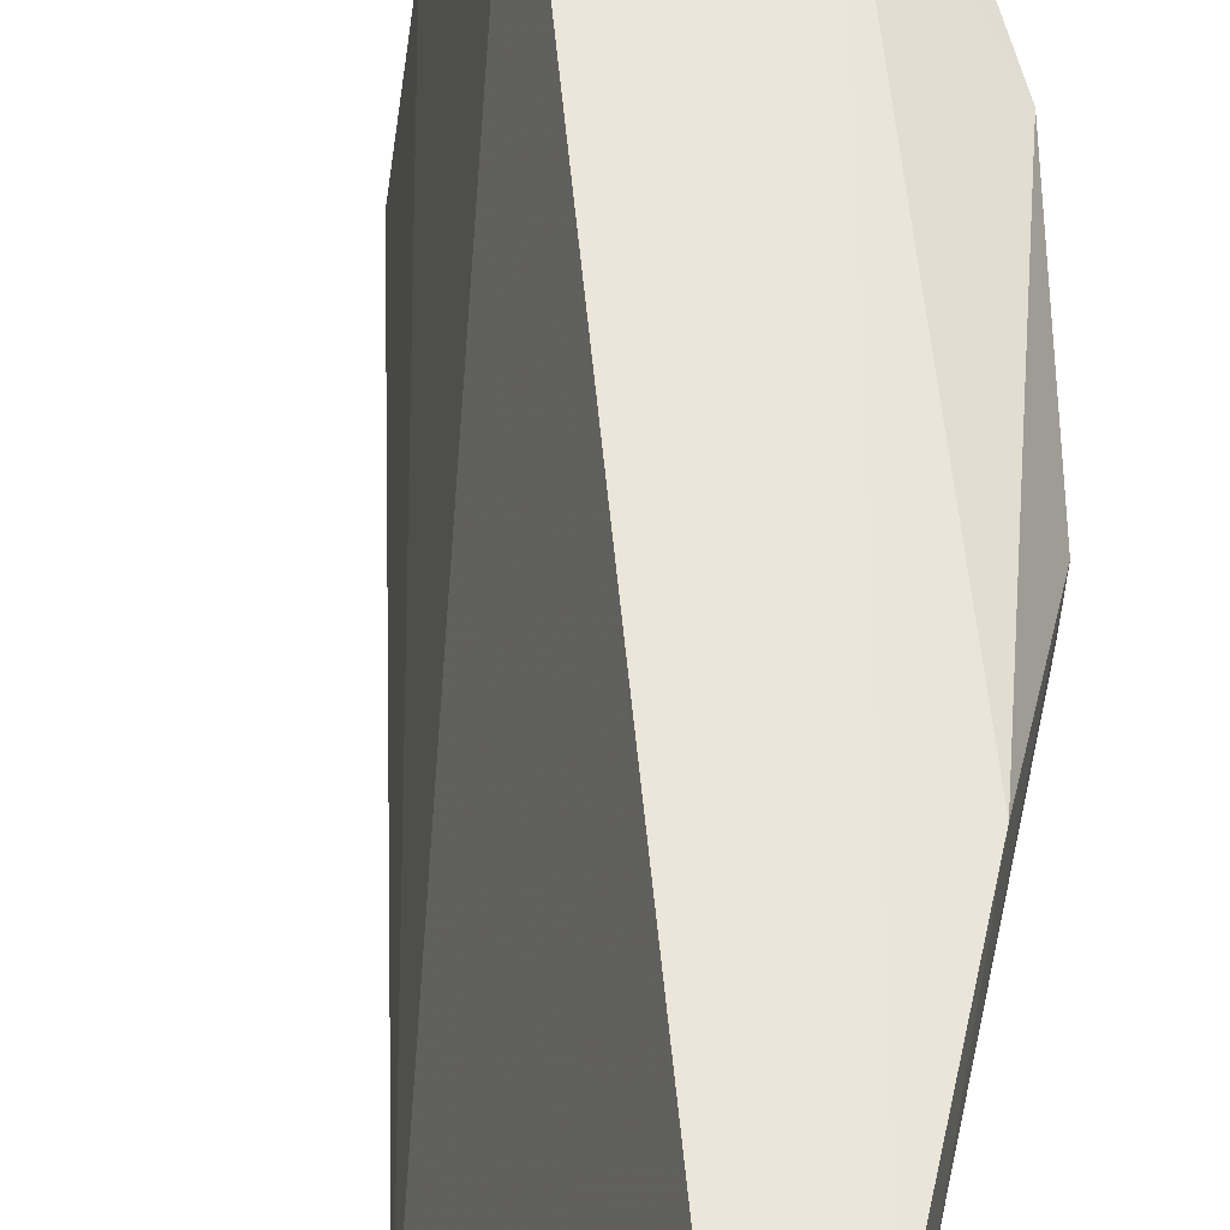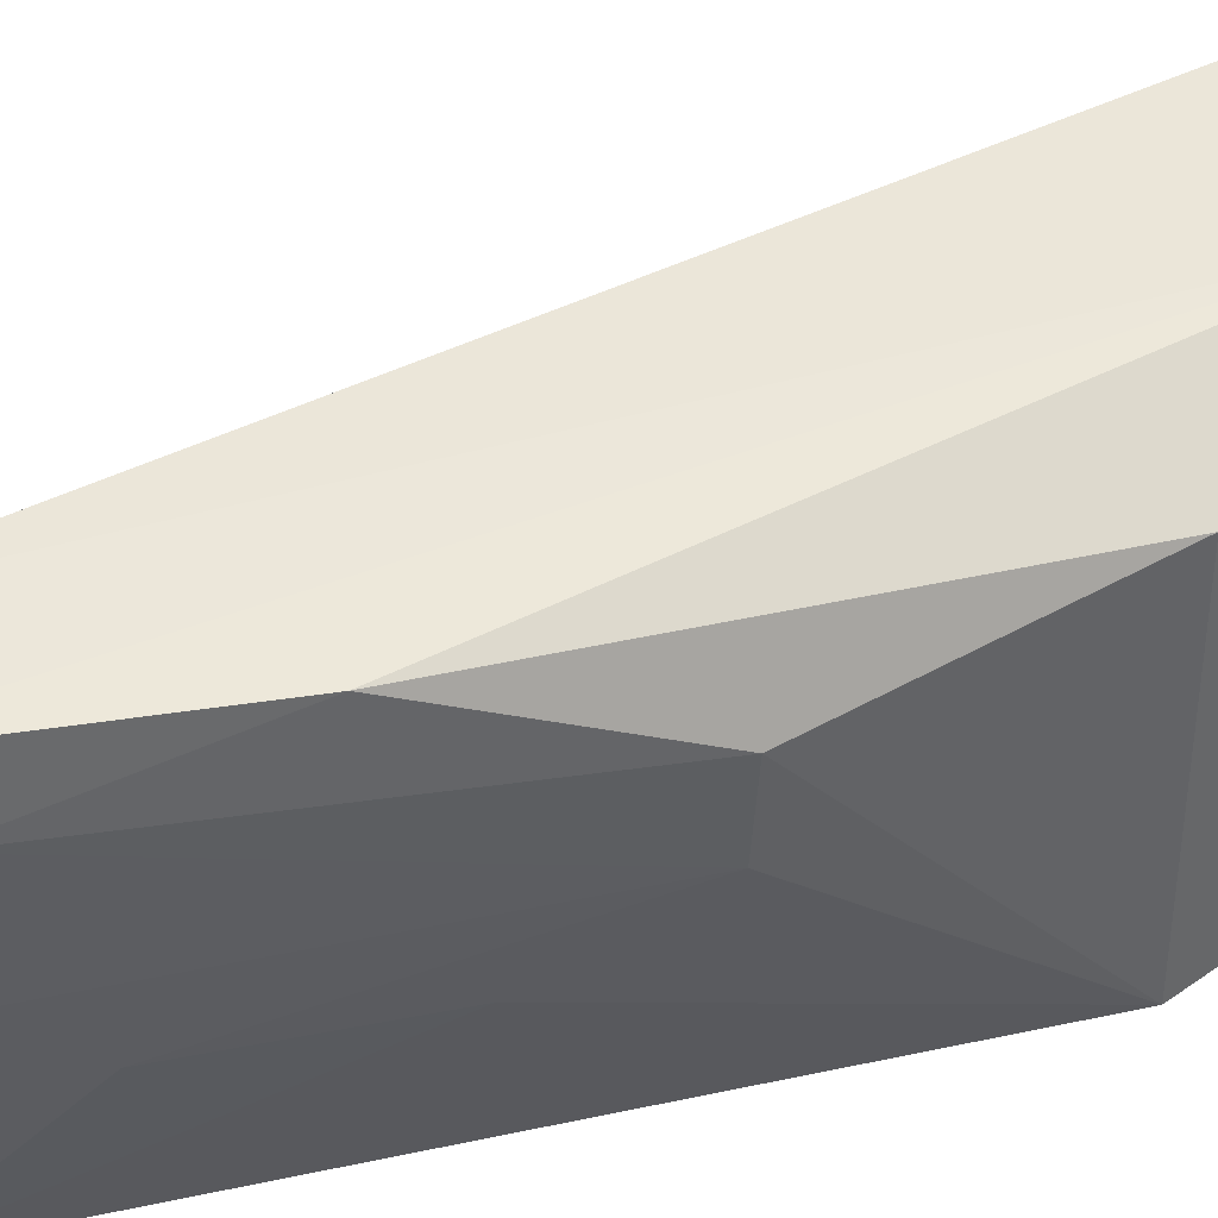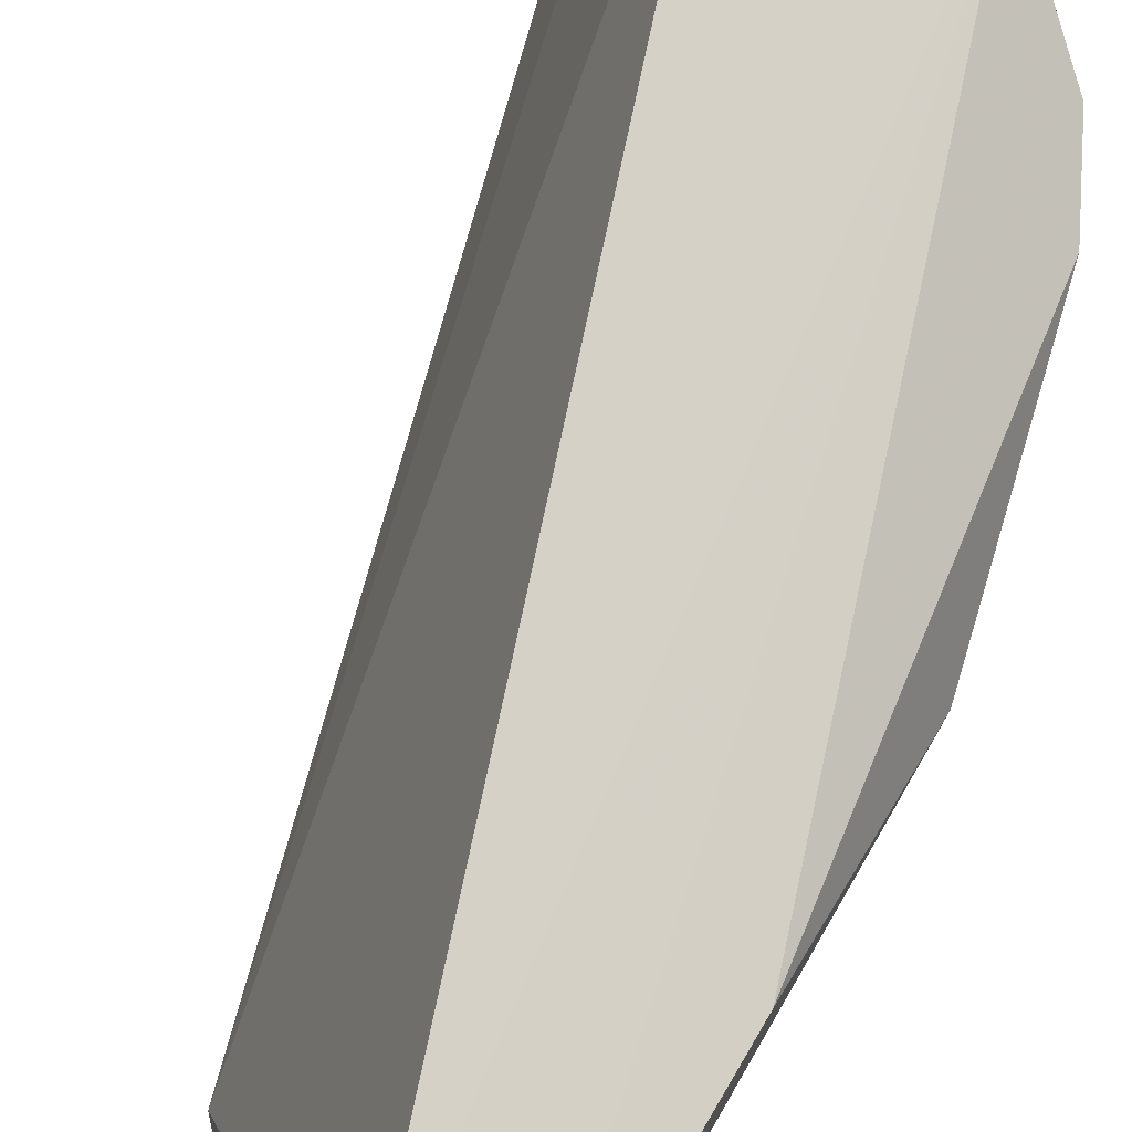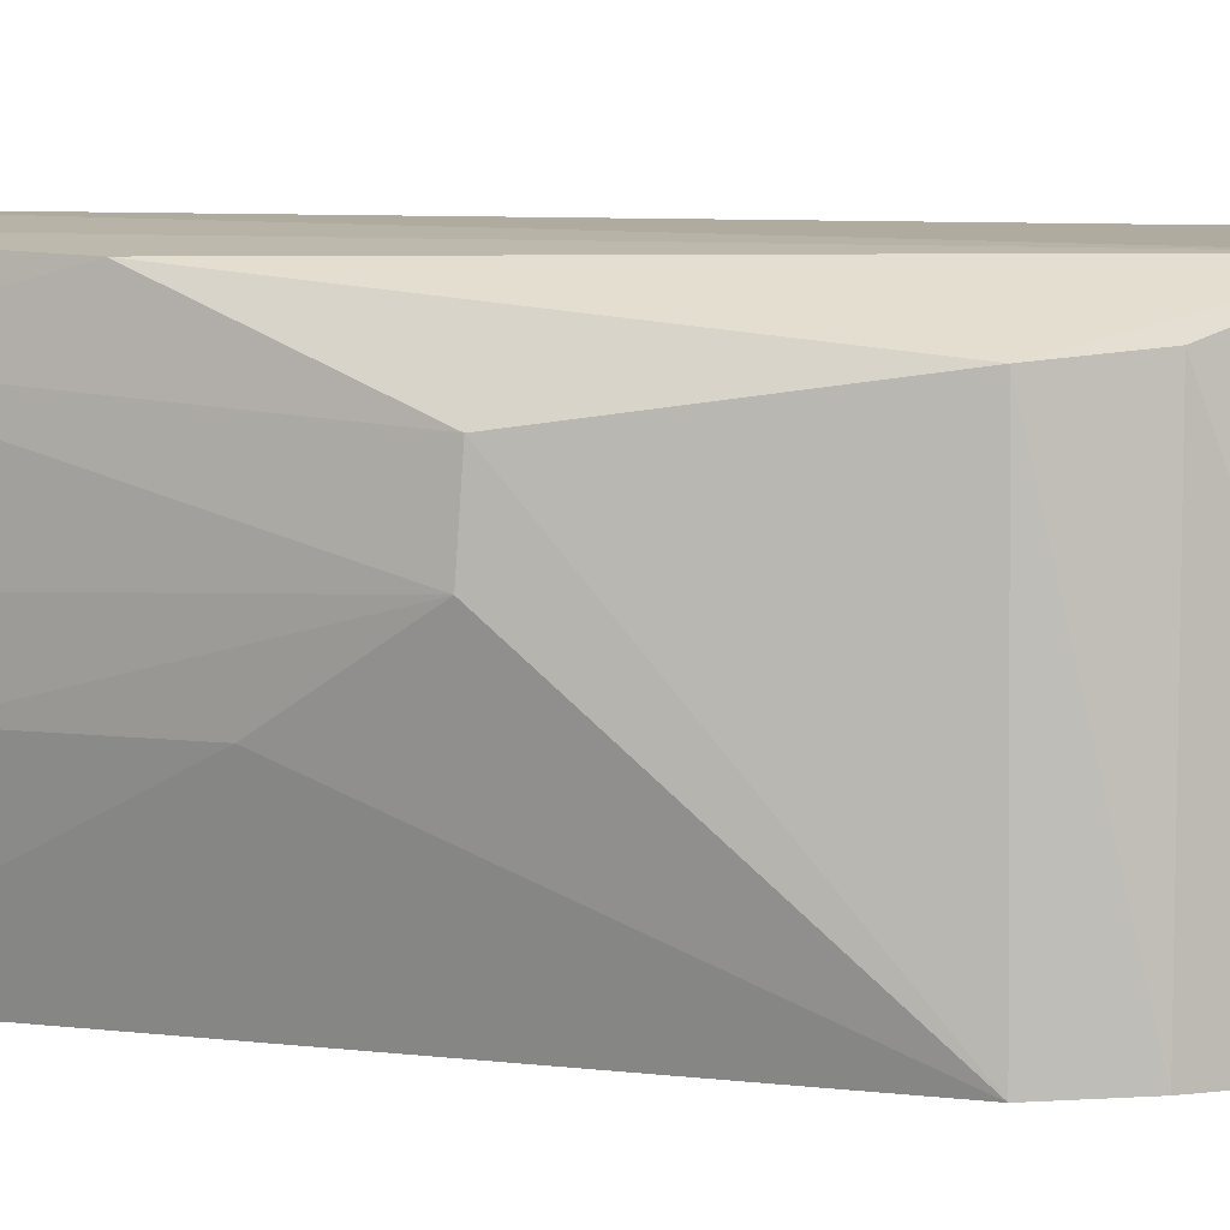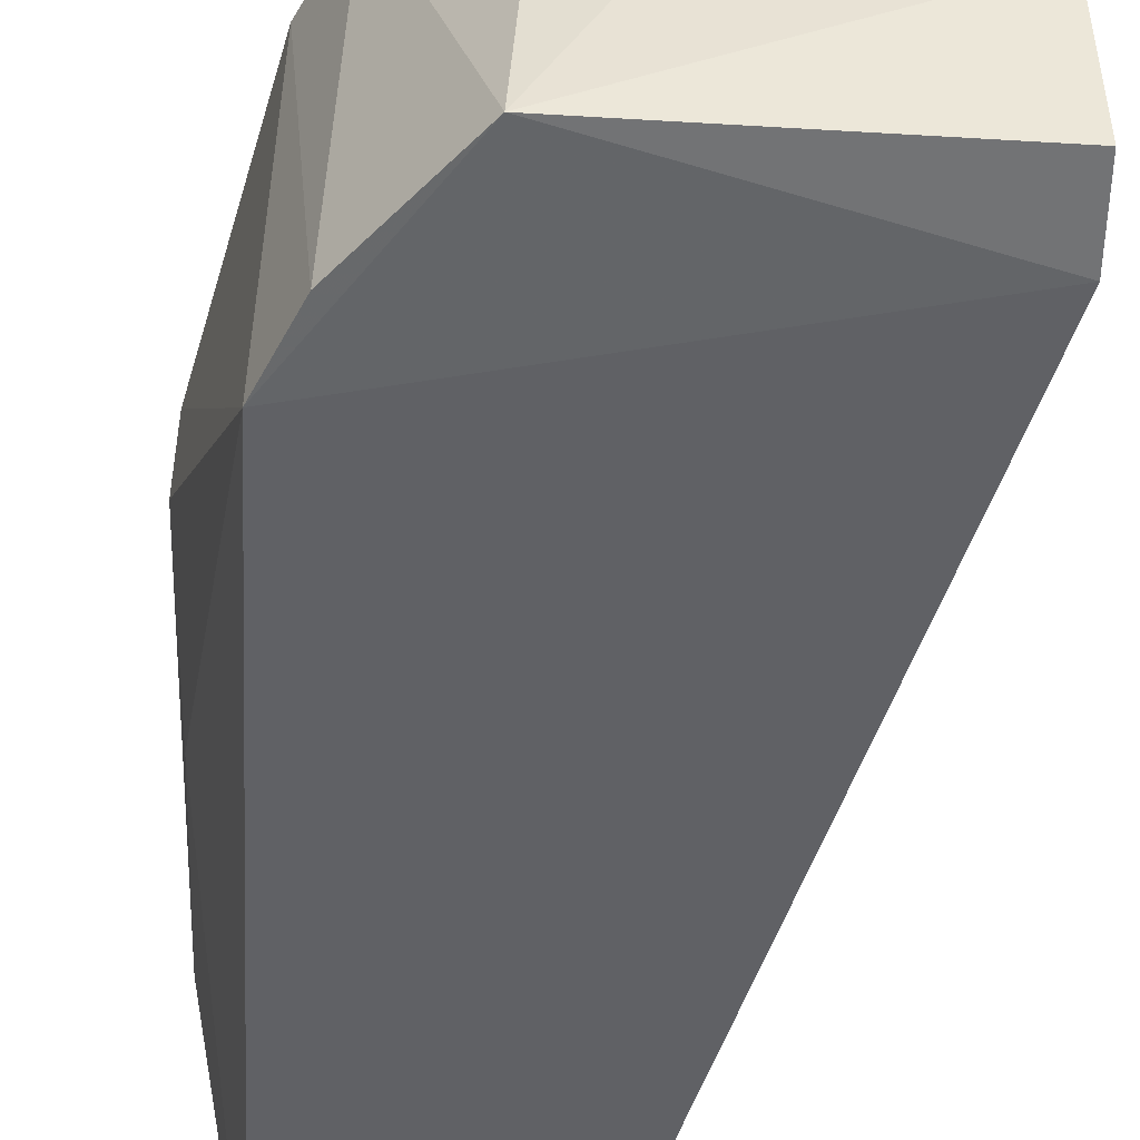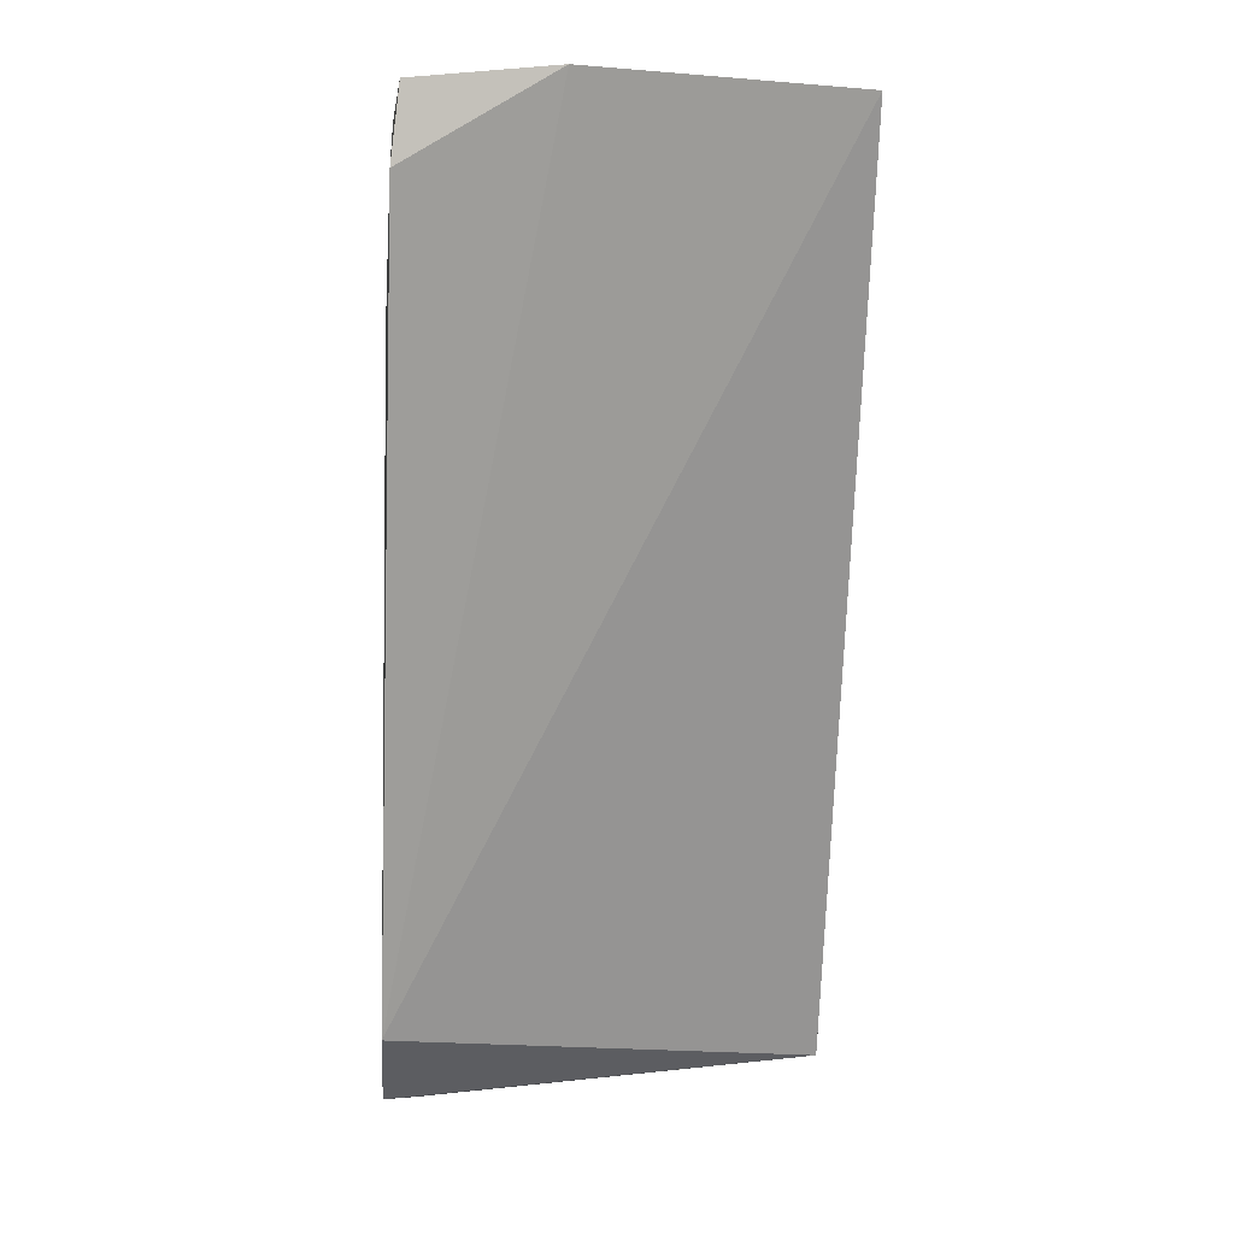
<metadata>
{"format":"obj","ext":"obj","renderer":"f3d","projection":"perspective","resolution":1024,"background":"white","views":[{"elev":60.0,"azim":13.4,"up":"+Z"},{"elev":42.9,"azim":77.2,"up":"+Z"},{"elev":79.6,"azim":31.1,"up":"+Z"},{"elev":6.0,"azim":113.6,"up":"+Z"},{"elev":-49.0,"azim":178.1,"up":"+Z"},{"elev":3.0,"azim":-96.8,"up":"+Y"}]}
</metadata>
<code>
v 0.03786 0.1352 0.05481
v 0.05159 0.07776 0.05548
v 0.04743 0.125 0.02859
v 0.02094 0.1358 0.02881
v 0.02564 0.1364 0.05545
v 0.03857 0.07764 0.02798
v 0.03935 0.1363 0.0289
v 0.04719 0.1247 0.05149
v 0.04581 0.07781 0.05612
v 0.04836 0.07836 0.02819
v 0.0209 0.1311 0.02826
v 0.02125 0.1367 0.03764
v 0.05146 0.09546 0.05462
v 0.04457 0.1295 0.05203
v 0.04118 0.07706 0.02993
v 0.03424 0.08225 0.02785
v 0.05158 0.1084 0.04922
v 0.04522 0.1296 0.02877
v 0.05092 0.09976 0.03889
v 0.05194 0.08239 0.0511
v 0.05164 0.108 0.04413
v 0.05143 0.08313 0.04328
v 0.05097 0.08734 0.03886
f 7 5 1
f 9 2 1
f 9 1 5
f 11 7 3
f 11 4 7
f 12 7 4
f 12 5 7
f 12 4 11
f 13 8 1
f 13 1 2
f 14 7 1
f 14 1 8
f 15 9 6
f 15 2 9
f 15 10 2
f 15 6 10
f 16 9 5
f 16 6 9
f 16 5 12
f 16 12 11
f 16 11 3
f 16 10 6
f 16 3 10
f 17 3 8
f 17 8 13
f 18 14 8
f 18 8 3
f 18 3 7
f 18 7 14
f 19 10 3
f 20 17 13
f 20 13 2
f 21 19 3
f 21 3 17
f 21 17 20
f 22 20 2
f 22 2 10
f 22 21 20
f 23 22 10
f 23 10 19
f 23 19 21
f 23 21 22

</code>
